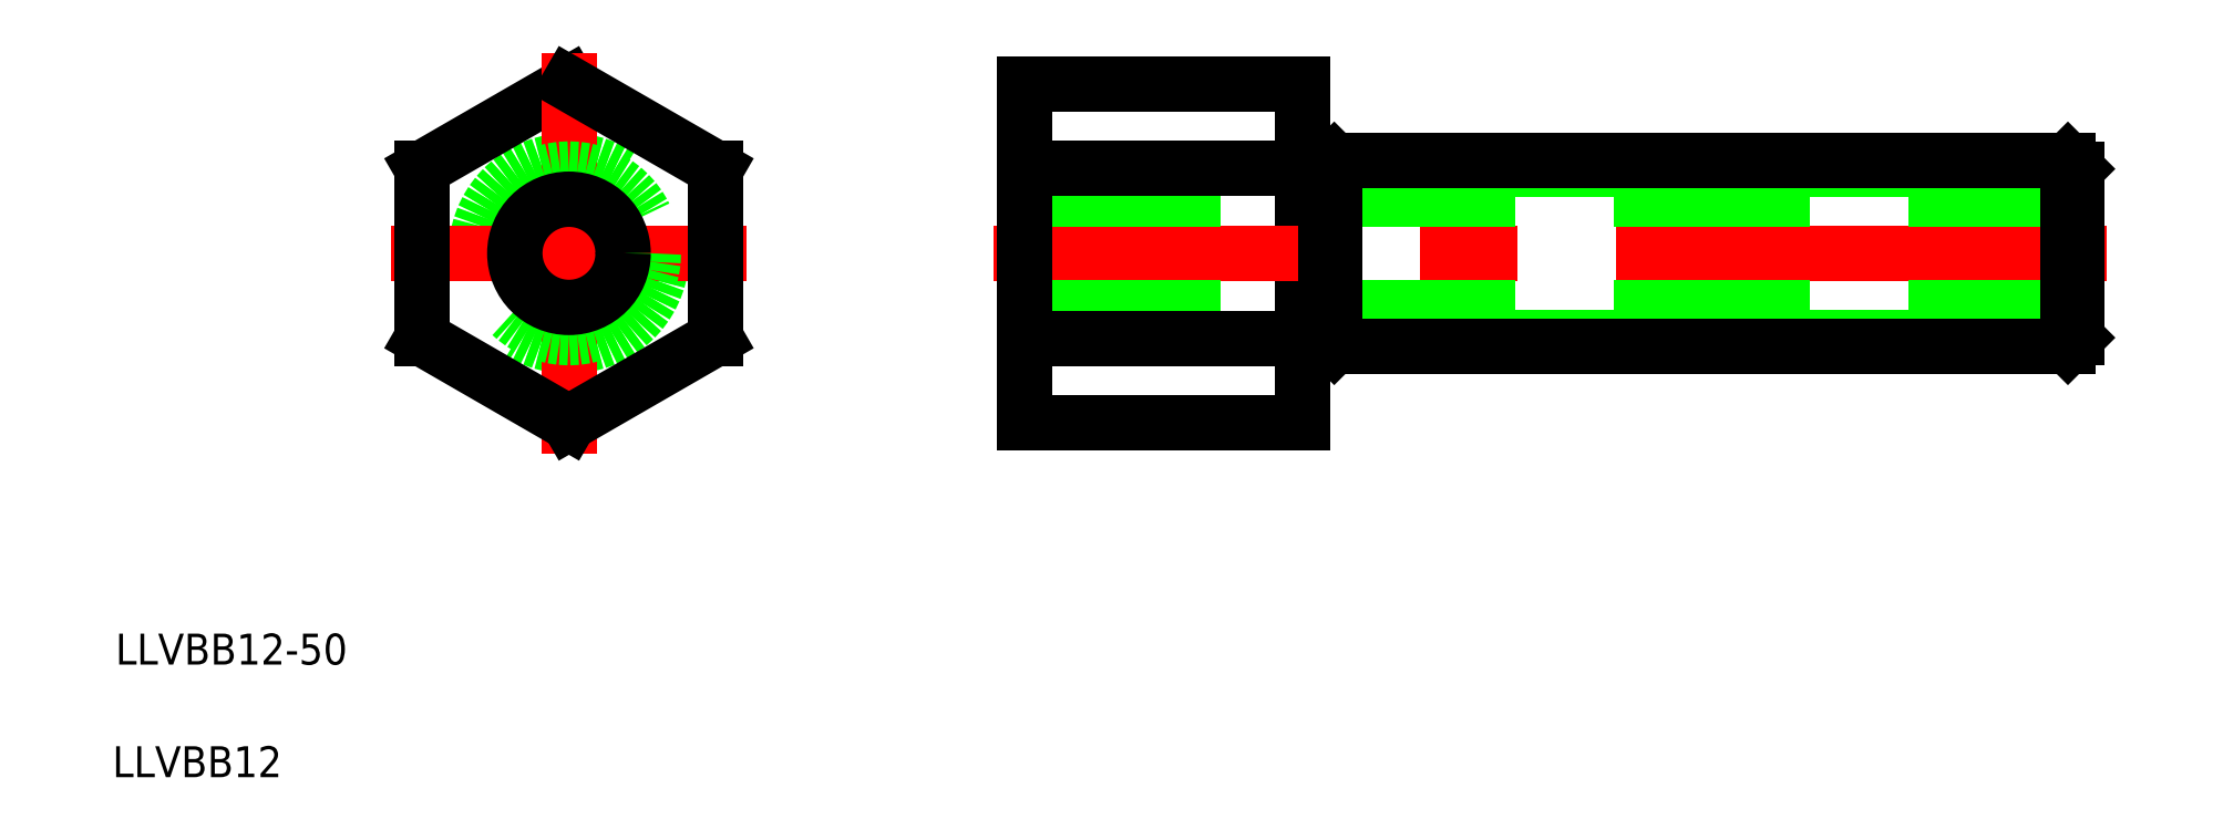
<metadata>
{"format":"dxf","ext":"dxf","renderer":"ezdxf+matplotlib","layout":"modelspace","background":"white","min_lineweight":24,"dpi":150}
</metadata>
<code>
0
SECTION
2
ENTITIES
0
CIRCLE
8
0
10
0
20
0
30
0
40
6
0
LINE
8
0
10
3.2e-14
20
10.97
30
0
11
-9.5
21
5.485
31
0
0
LINE
8
CENTER
10
0
20
-12.97
30
0
11
0
21
12.97
31
0
0
LINE
8
0
10
9.5
20
5.485
30
0
11
3.2e-14
21
10.97
31
0
0
LINE
8
0
10
49.46
20
6
30
0
11
48.92
21
5.458
31
0
0
LINE
8
0
10
47.42
20
10.97
30
0
11
47.42
21
-10.97
31
0
0
LINE
8
0
10
96.88
20
6
30
0
11
97.42
21
5.458
31
0
0
LINE
8
CENTER
10
11.5
20
0
30
0
11
-11.5
21
0
31
0
0
LINE
8
CENTER
10
99.42
20
0
30
0
11
27.42
21
0
31
0
0
LINE
8
0
10
29.42
20
-10.97
30
0
11
47.42
21
-10.97
31
0
0
LINE
8
0
10
29.42
20
-3.5
30
0
11
97.42
21
-3.5
31
0
0
LINE
8
0
10
29.42
20
3.5
30
0
11
97.42
21
3.5
31
0
0
LINE
8
0
10
29.42
20
-5.485
30
0
11
47.42
21
-5.485
31
0
0
LINE
8
0
10
29.42
20
5.485
30
0
11
47.42
21
5.485
31
0
0
LINE
8
0
10
0
20
-10.97
30
0
11
9.5
21
-5.485
31
0
0
CIRCLE
8
0
10
0
20
0
30
0
40
5.458
0
LINE
8
0
10
-9.5
20
-5.485
30
0
11
0
21
-10.97
31
0
0
LINE
8
0
10
-9.5
20
5.485
30
0
11
-9.5
21
-5.485
31
0
0
CIRCLE
8
0
10
0
20
0
30
0
40
3.5
0
LINE
8
0
10
9.5
20
-5.485
30
0
11
9.5
21
5.485
31
0
0
LINE
8
0
10
48.92
20
-5.459
30
0
11
97.42
21
-5.459
31
0
0
LINE
8
0
10
96.88
20
-6
30
0
11
49.46
21
-6
31
0
0
LINE
8
0
10
48.92
20
5.458
30
0
11
97.42
21
5.458
31
0
0
LINE
8
0
10
49.46
20
-6
30
0
11
49.46
21
6
31
0
0
LINE
8
0
10
49.46
20
-6
30
0
11
48.92
21
-5.459
31
0
0
LINE
8
0
10
48.92
20
-5.459
30
0
11
48.92
21
5.458
31
0
0
LINE
8
0
10
48.92
20
-5.459
30
0
11
47.42
21
-5.459
31
0
0
LINE
8
0
10
48.92
20
5.458
30
0
11
47.42
21
5.458
31
0
0
LINE
8
0
10
96.88
20
-6
30
0
11
96.88
21
6
31
0
0
LINE
8
0
10
96.88
20
-6
30
0
11
97.42
21
-5.459
31
0
0
LINE
8
0
10
97.42
20
5.458
30
0
11
97.42
21
-5.459
31
0
0
LINE
8
0
10
29.42
20
10.97
30
0
11
47.42
21
10.97
31
0
0
LINE
8
0
10
96.88
20
6
30
0
11
49.46
21
6
31
0
0
TEXT
8
0
10
-29.51
20
-33.89
30
0
40
2
1
LLVBB12
0
TEXT
8
0
10
-29.31
20
-26.6
30
0
40
2
1
LLVBB12-50
0
LINE
8
0
10
29.42
20
10.97
30
0
11
29.42
21
-10.97
31
0
0
ENDSEC
0
EOF

</code>
